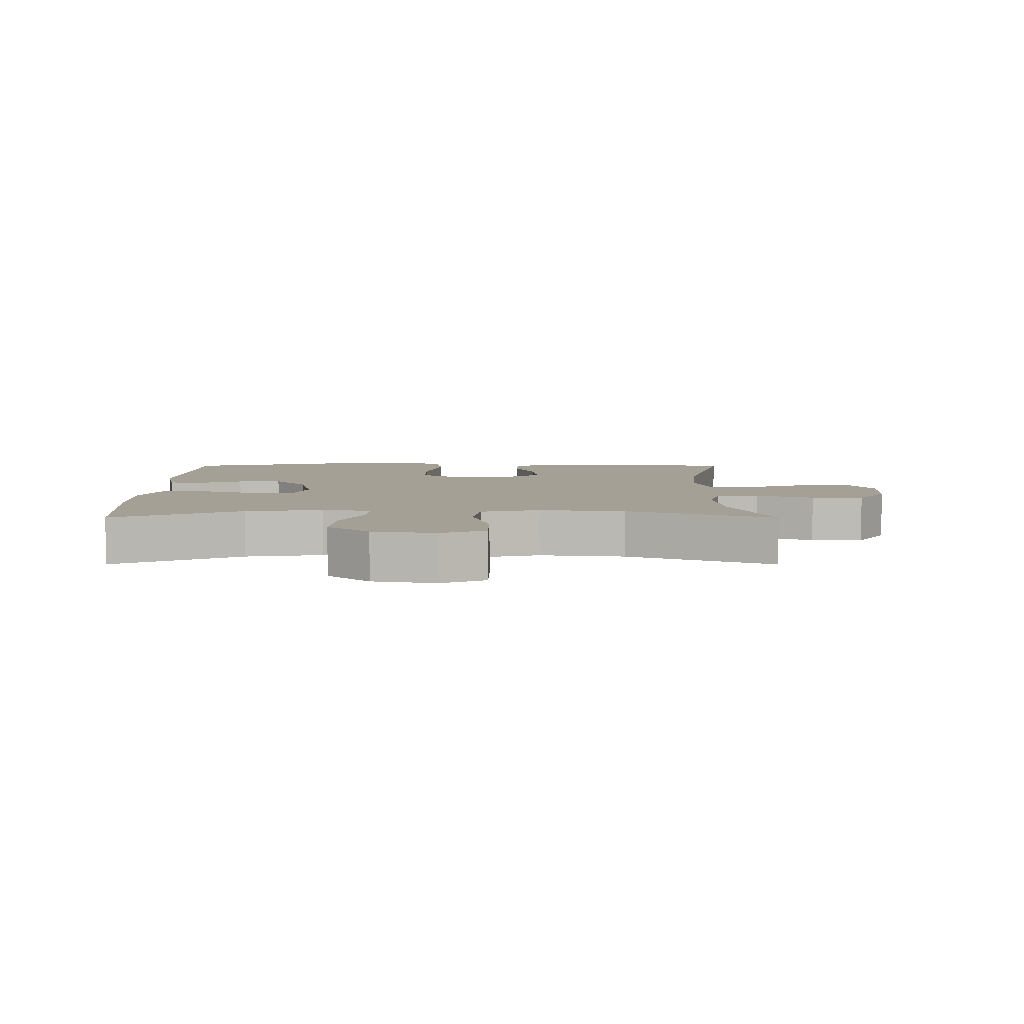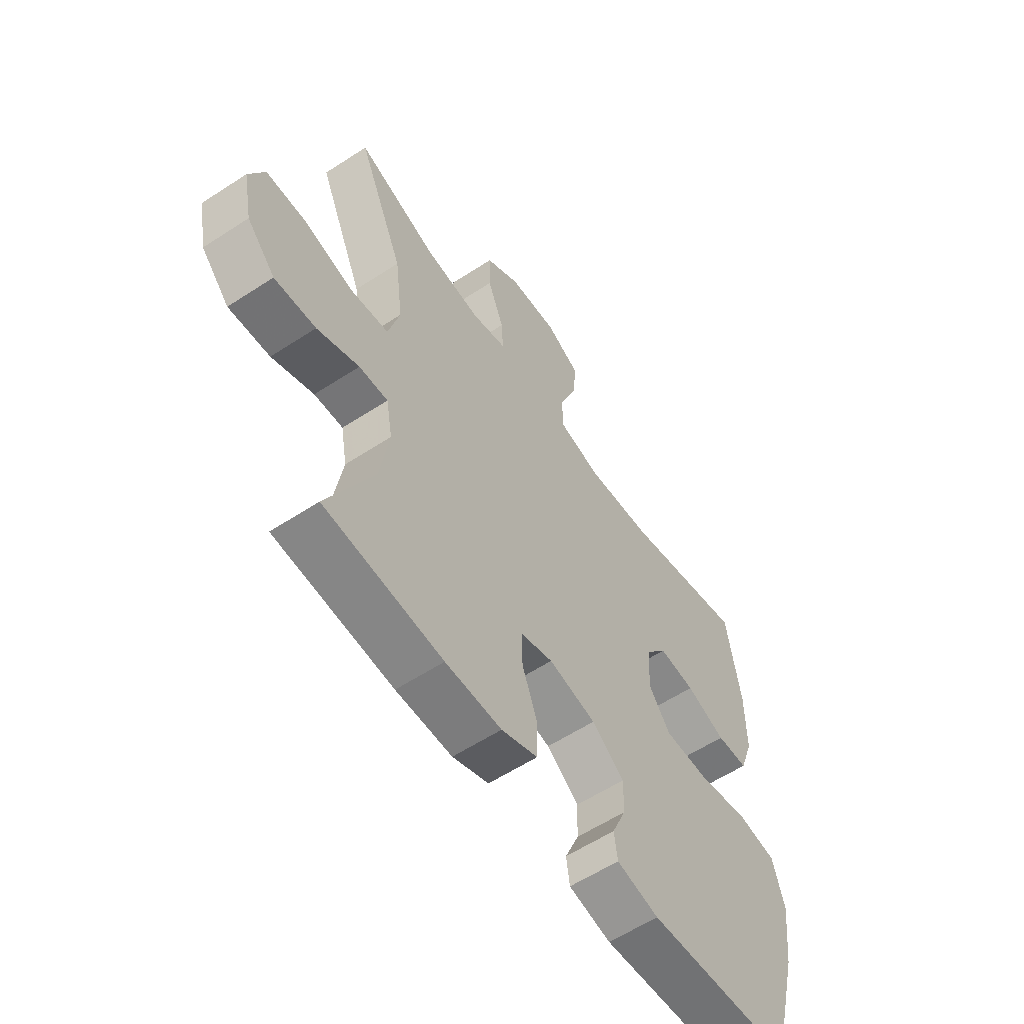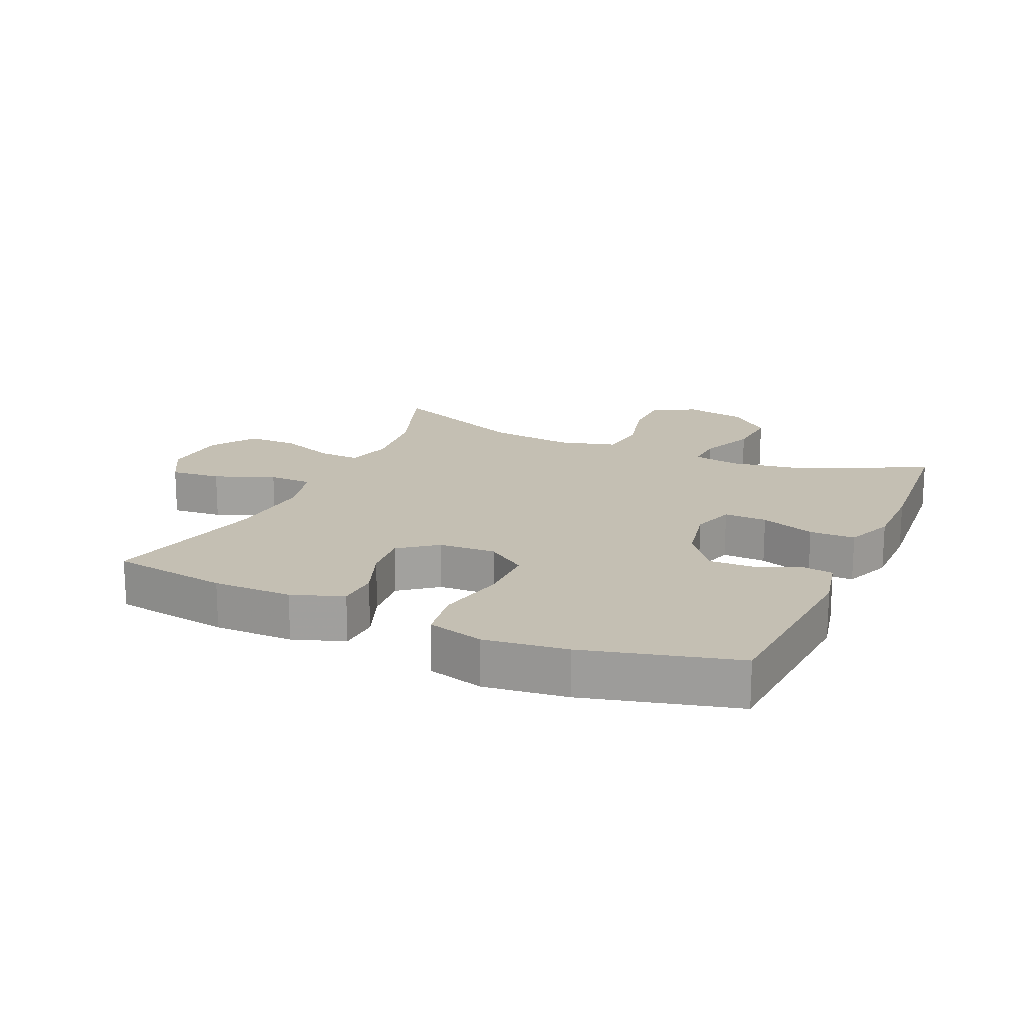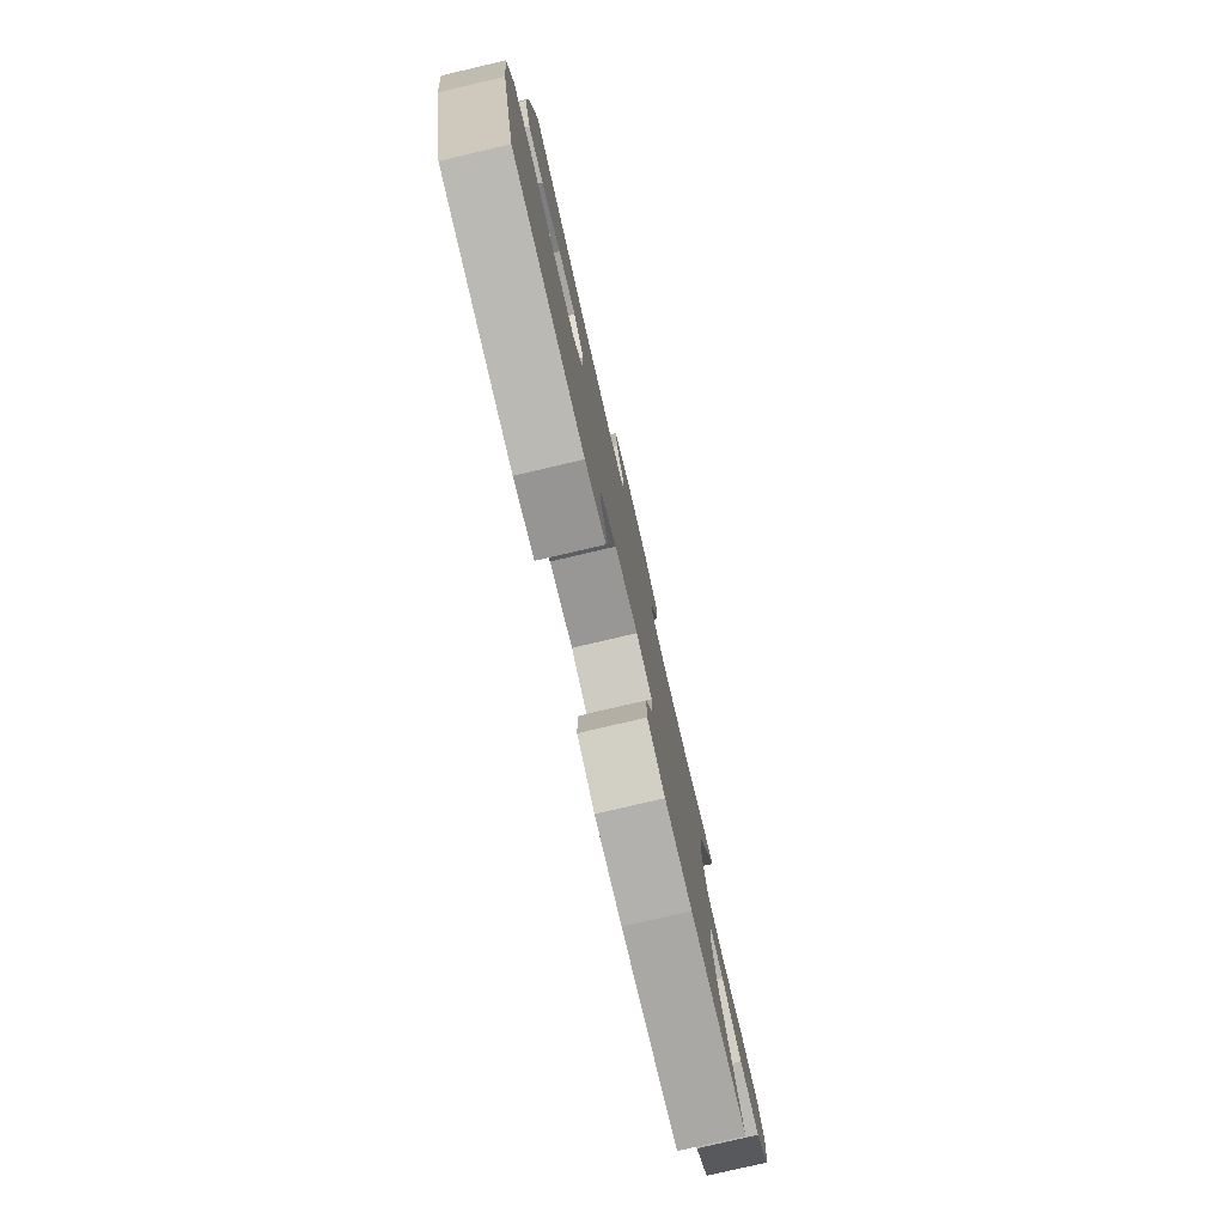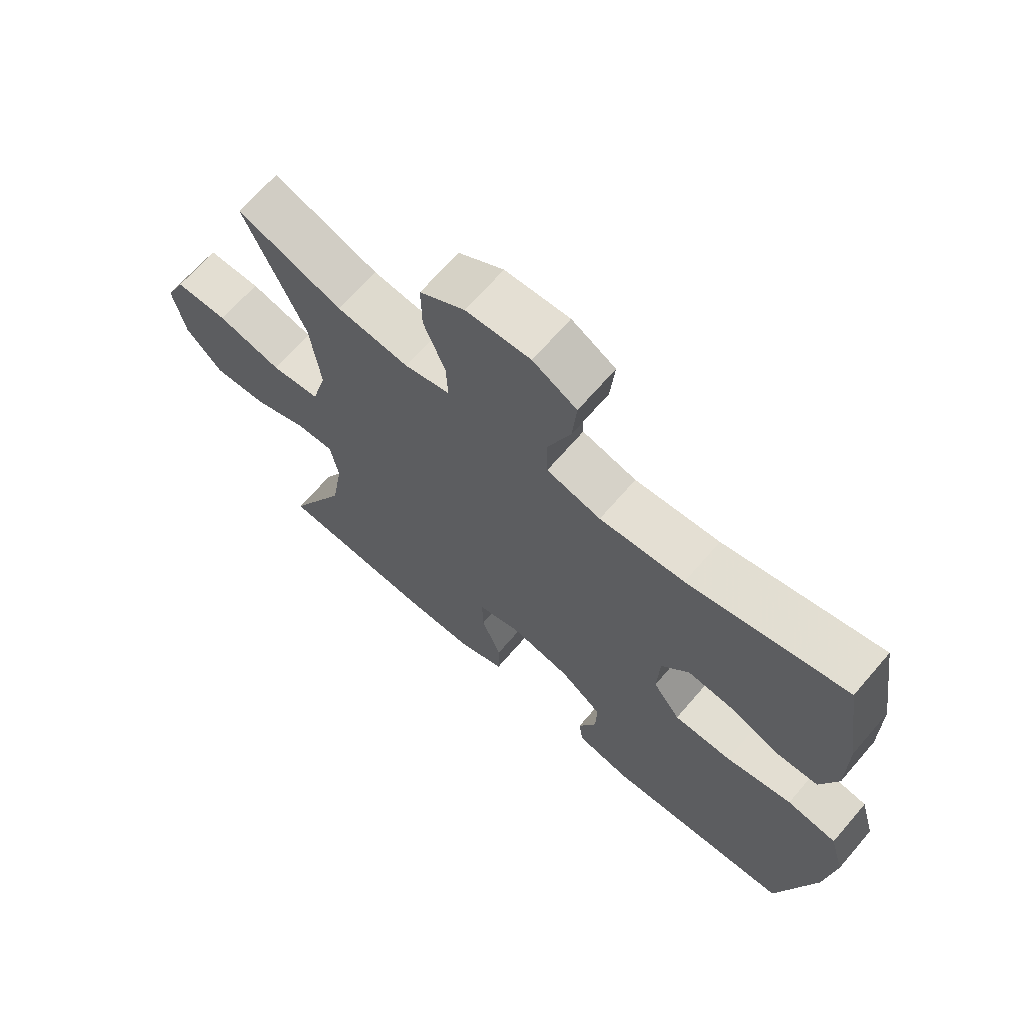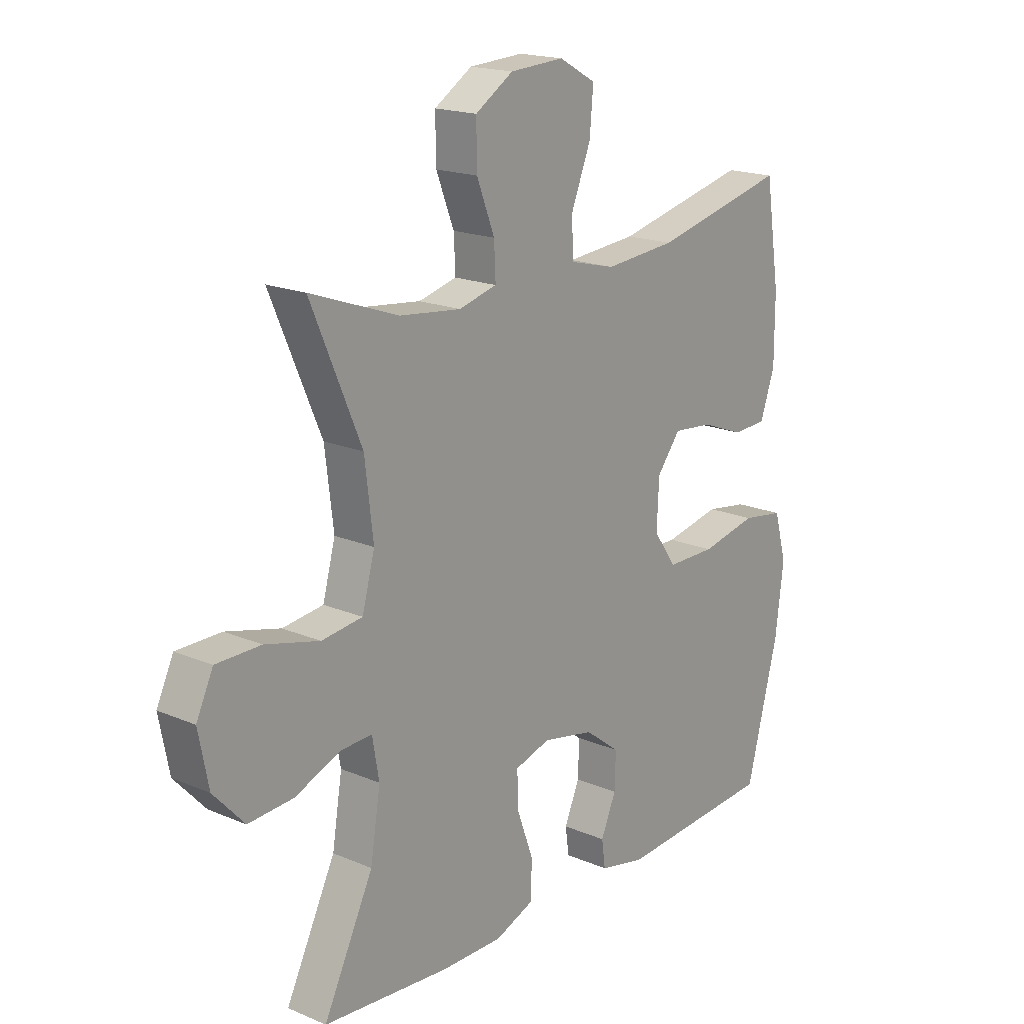
<metadata>
{"format":"obj","ext":"obj","renderer":"f3d","projection":"perspective","resolution":1024,"background":"white","views":[{"elev":5.7,"azim":-89.9,"up":"+Y"},{"elev":-58.8,"azim":-56.0,"up":"+Z"},{"elev":17.7,"azim":114.0,"up":"+Y"},{"elev":-79.2,"azim":103.1,"up":"+Z"},{"elev":67.8,"azim":40.8,"up":"+Z"},{"elev":18.2,"azim":-50.5,"up":"+Z"}]}
</metadata>
<code>
v -0.5 0.07 0.5
v -0.332 0.07 0.44
v -0.216 0.07 0.427
v -0.143 0.07 0.446
v -0.146 0.07 0.51
v -0.18 0.07 0.597
v -0.181 0.07 0.677
v -0.109 0.07 0.723
v -0.006 0.07 0.729
v 0.064 0.07 0.69
v 0.057 0.07 0.611
v 0.02 0.07 0.518
v 0.022 0.07 0.449
v 0.109 0.07 0.427
v 0.245 0.07 0.439
v 0.5 0.07 0.5
v 0.528 0.07 0.318
v 0.528 0.07 0.195
v 0.5 0.07 0.115
v 0.435 0.07 0.112
v 0.353 0.07 0.143
v 0.278 0.07 0.15
v 0.233 0.07 0.092
v 0.229 0.07 0.003
v 0.273 0.07 -0.059
v 0.366 0.07 -0.059
v 0.473 0.07 -0.036
v 0.553 0.07 -0.048
v 0.577 0.07 -0.135
v 0.561 0.07 -0.264
v 0.5 0.07 -0.5
v 0.199 0.07 -0.522
v 0.112 0.07 -0.503
v 0.105 0.07 -0.452
v 0.134 0.07 -0.384
v 0.136 0.07 -0.316
v 0.069 0.07 -0.265
v -0.029 0.07 -0.245
v -0.097 0.07 -0.266
v -0.095 0.07 -0.333
v -0.064 0.07 -0.418
v -0.065 0.07 -0.489
v -0.14 0.07 -0.519
v -0.256 0.07 -0.519
v -0.5 0.07 -0.5
v -0.405 0.07 -0.305
v -0.386 0.07 -0.187
v -0.399 0.07 -0.113
v -0.459 0.07 -0.116
v -0.546 0.07 -0.152
v -0.632 0.07 -0.158
v -0.691 0.07 -0.094
v -0.71 0.07 0.003
v -0.678 0.07 0.071
v -0.593 0.07 0.072
v -0.49 0.07 0.046
v -0.412 0.07 0.056
v -0.388 0.07 0.145
v -0.404 0.07 0.277
v -0.5 0 0.5
v -0.332 0 0.44
v -0.216 0 0.427
v -0.143 0 0.446
v -0.146 0 0.51
v -0.18 0 0.597
v -0.181 0 0.677
v -0.109 0 0.723
v -0.006 0 0.729
v 0.064 0 0.69
v 0.057 0 0.611
v 0.02 0 0.518
v 0.022 0 0.449
v 0.109 0 0.427
v 0.245 0 0.439
v 0.5 0 0.5
v 0.528 0 0.318
v 0.528 0 0.195
v 0.5 0 0.115
v 0.435 0 0.112
v 0.353 0 0.143
v 0.278 0 0.15
v 0.233 0 0.092
v 0.229 0 0.003
v 0.273 0 -0.059
v 0.366 0 -0.059
v 0.473 0 -0.036
v 0.553 0 -0.048
v 0.577 0 -0.135
v 0.561 0 -0.264
v 0.5 0 -0.5
v 0.199 0 -0.522
v 0.112 0 -0.503
v 0.105 0 -0.452
v 0.134 0 -0.384
v 0.136 0 -0.316
v 0.069 0 -0.265
v -0.029 0 -0.245
v -0.097 0 -0.266
v -0.095 0 -0.333
v -0.064 0 -0.418
v -0.065 0 -0.489
v -0.14 0 -0.519
v -0.256 0 -0.519
v -0.5 0 -0.5
v -0.405 0 -0.305
v -0.386 0 -0.187
v -0.399 0 -0.113
v -0.459 0 -0.116
v -0.546 0 -0.152
v -0.632 0 -0.158
v -0.691 0 -0.094
v -0.71 0 0.003
v -0.678 0 0.071
v -0.593 0 0.072
v -0.49 0 0.046
v -0.412 0 0.056
v -0.388 0 0.145
v -0.404 0 0.277
f 53 54 55 56
f 53 56 57
f 52 53 57
f 49 50 51 52
f 48 49 52 57
f 47 48 57 58
f 43 44 45 46
f 43 46 47
f 40 41 42 43
f 39 40 43 47
f 38 39 47 58
f 32 33 34 35
f 32 35 36
f 31 32 36
f 30 31 36 37
f 26 27 28 29
f 25 26 29 30
f 18 19 20 21
f 18 21 22
f 15 16 17 18
f 14 15 18 22
f 13 14 22 23
f 9 10 11 12
f 9 12 13
f 8 9 13
f 5 6 7 8
f 4 5 8 13
f 3 4 13 23
f 59 1 2
f 25 30 37 38
f 24 25 38 58
f 23 24 58 59
f 2 3 23 59
f 115 114 113 112
f 116 115 112
f 116 112 111
f 111 110 109 108
f 116 111 108 107
f 117 116 107 106
f 105 104 103 102
f 106 105 102
f 102 101 100 99
f 106 102 99 98
f 117 106 98 97
f 94 93 92 91
f 95 94 91
f 95 91 90
f 96 95 90 89
f 88 87 86 85
f 89 88 85 84
f 80 79 78 77
f 81 80 77
f 77 76 75 74
f 81 77 74 73
f 82 81 73 72
f 71 70 69 68
f 72 71 68
f 72 68 67
f 67 66 65 64
f 72 67 64 63
f 82 72 63 62
f 61 60 118
f 97 96 89 84
f 117 97 84 83
f 118 117 83 82
f 118 82 62 61
f 1 60 61 2
f 2 61 62 3
f 3 62 63 4
f 4 63 64 5
f 5 64 65 6
f 6 65 66 7
f 7 66 67 8
f 8 67 68 9
f 9 68 69 10
f 10 69 70 11
f 11 70 71 12
f 12 71 72 13
f 13 72 73 14
f 14 73 74 15
f 15 74 75 16
f 16 75 76 17
f 17 76 77 18
f 18 77 78 19
f 19 78 79 20
f 20 79 80 21
f 21 80 81 22
f 22 81 82 23
f 23 82 83 24
f 24 83 84 25
f 25 84 85 26
f 26 85 86 27
f 27 86 87 28
f 28 87 88 29
f 29 88 89 30
f 30 89 90 31
f 31 90 91 32
f 32 91 92 33
f 33 92 93 34
f 34 93 94 35
f 35 94 95 36
f 36 95 96 37
f 37 96 97 38
f 38 97 98 39
f 39 98 99 40
f 40 99 100 41
f 41 100 101 42
f 42 101 102 43
f 43 102 103 44
f 44 103 104 45
f 45 104 105 46
f 46 105 106 47
f 47 106 107 48
f 48 107 108 49
f 49 108 109 50
f 50 109 110 51
f 51 110 111 52
f 52 111 112 53
f 53 112 113 54
f 54 113 114 55
f 55 114 115 56
f 56 115 116 57
f 57 116 117 58
f 58 117 118 59
f 59 118 60 1

</code>
